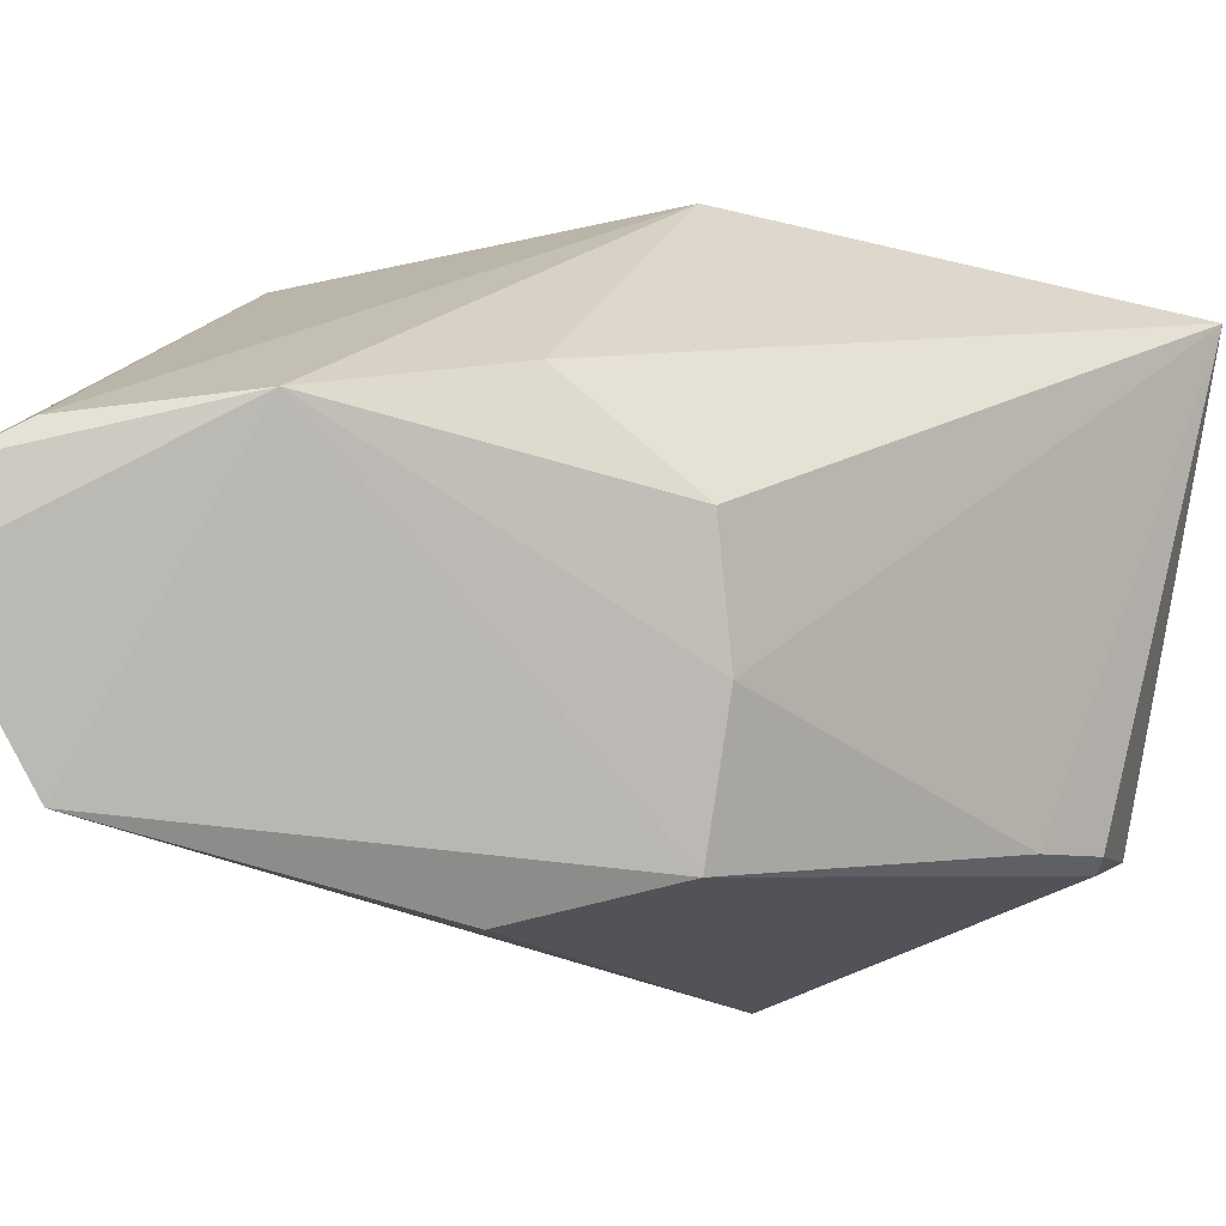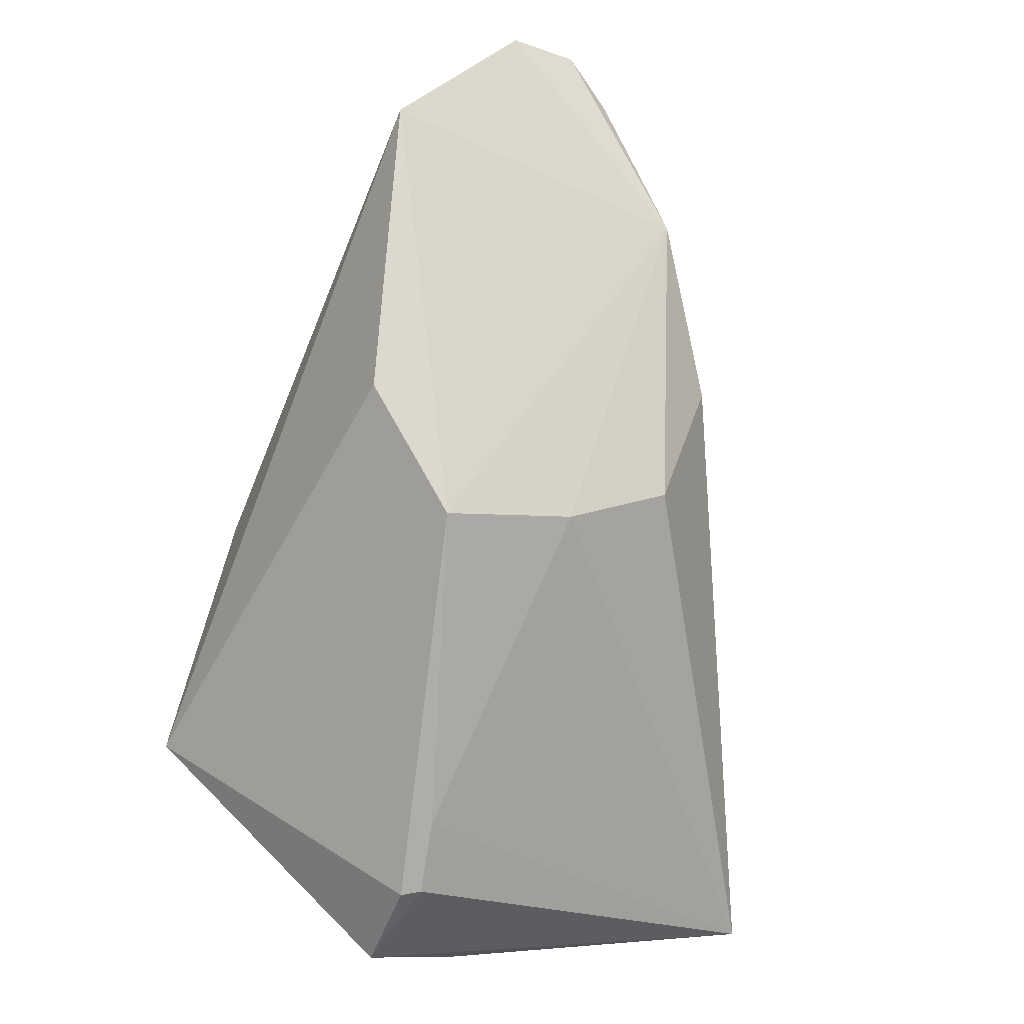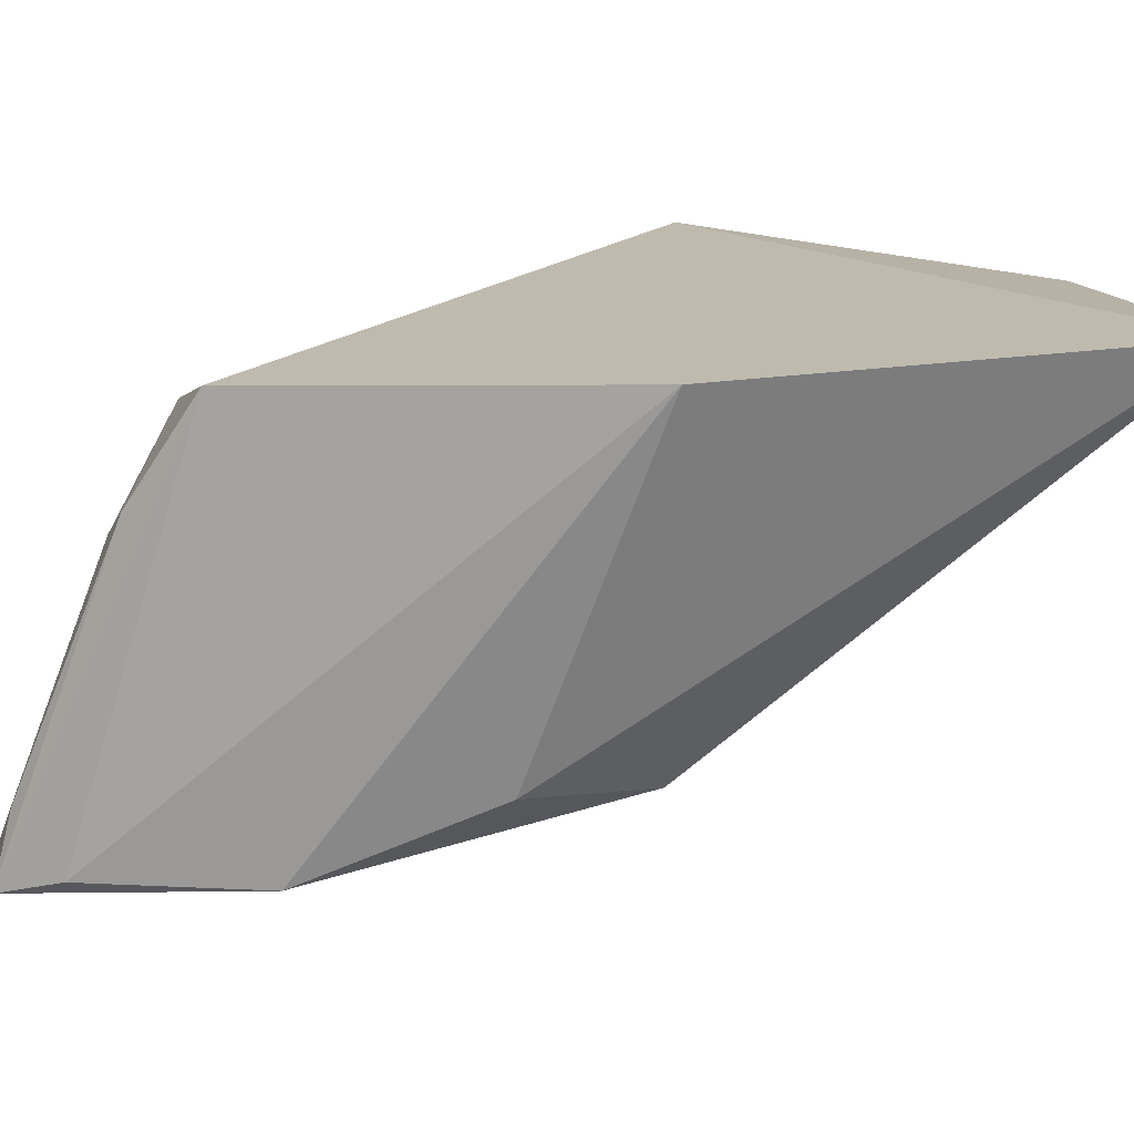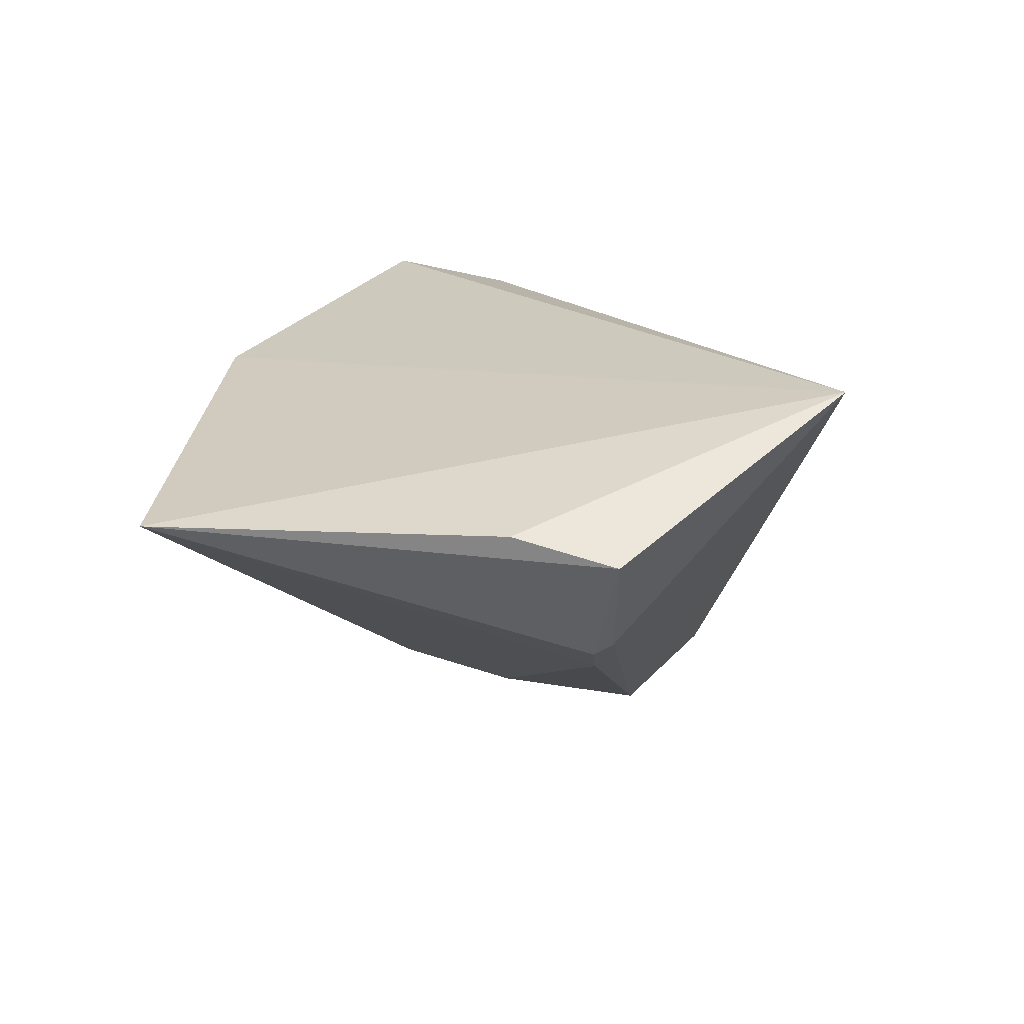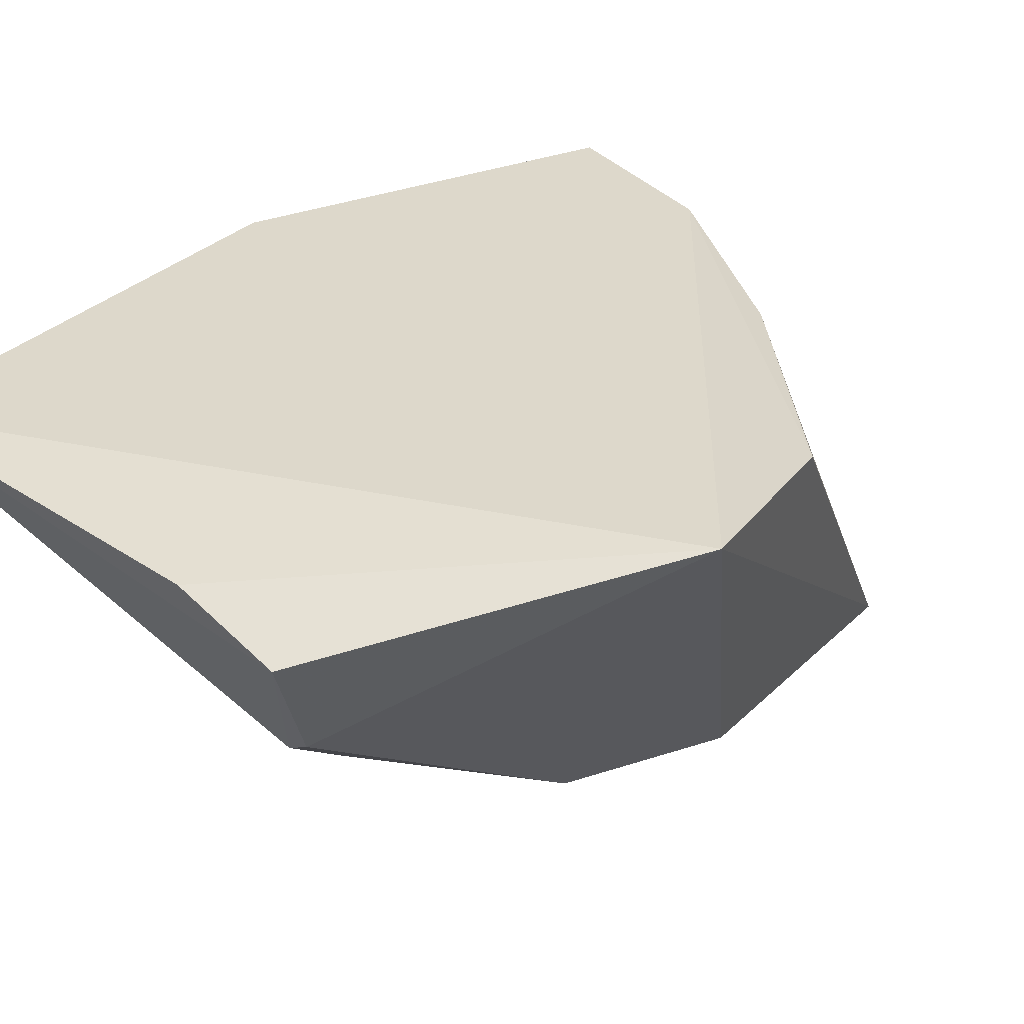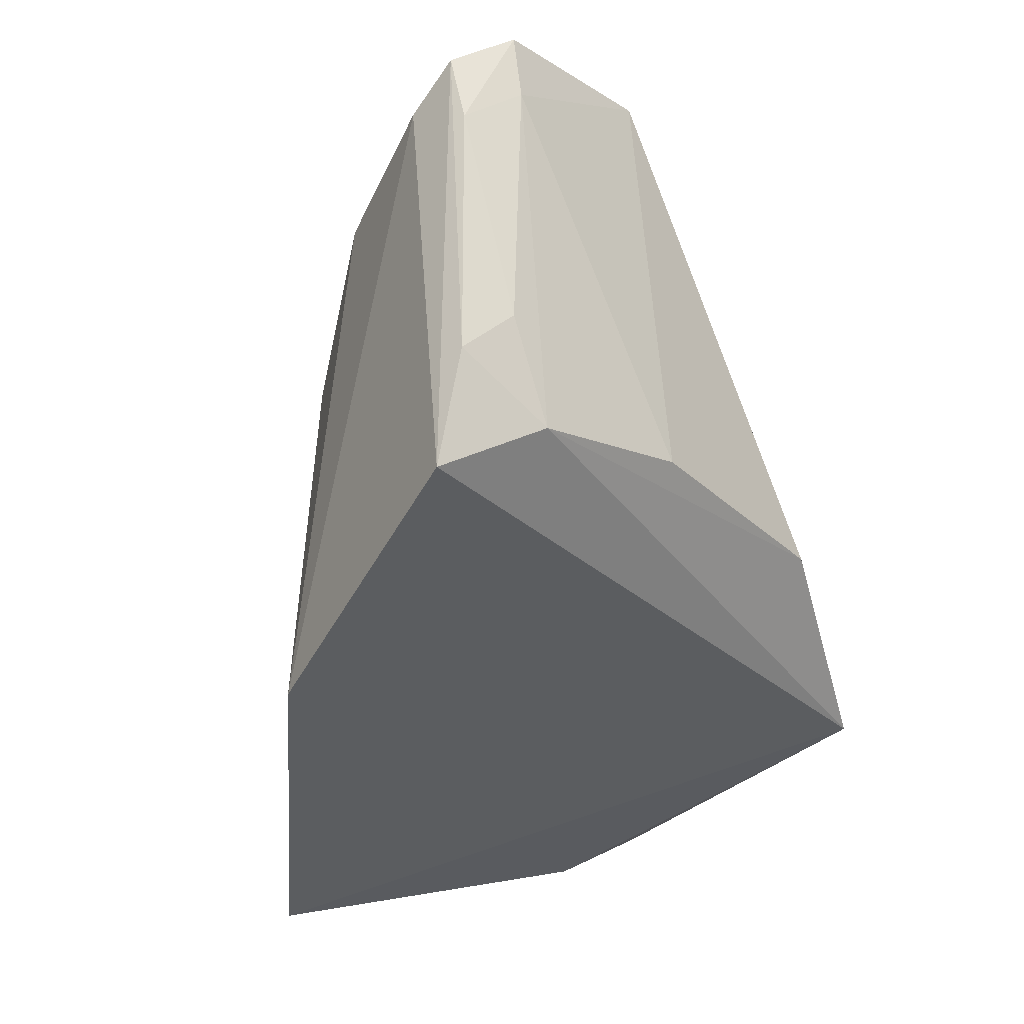
<metadata>
{"format":"obj","ext":"obj","renderer":"f3d","projection":"perspective","resolution":1024,"background":"white","views":[{"elev":-79.0,"azim":72.0,"up":"+Y"},{"elev":-26.7,"azim":-17.5,"up":"+Z"},{"elev":11.7,"azim":69.4,"up":"+Y"},{"elev":-62.4,"azim":-177.9,"up":"+Z"},{"elev":36.0,"azim":-146.7,"up":"+Y"},{"elev":51.1,"azim":163.9,"up":"+Z"}]}
</metadata>
<code>
v -0.001964 -0.0681 0.09004
v 0.01068 -0.05057 0.07105
v -0.01417 -0.05176 0.07047
v -0.00641 -0.05078 0.04987
v 0.003238 -0.06529 0.06845
v -0.01632 -0.04837 0.06005
v 0.003386 -0.05093 0.08392
v 0.002964 -0.06749 0.08161
v 0.01229 -0.04981 0.05281
v -0.01091 -0.06659 0.07109
v -0.001634 -0.05205 0.08349
v -1.063e-05 -0.06737 0.08802
v -0.005386 -0.05568 0.05172
v 0.005693 -0.06442 0.07458
v -0.002278 -0.04959 0.05053
v -0.01065 -0.06897 0.08442
v 0.001144 -0.05513 0.08606
v -0.001512 -0.06582 0.06636
v -0.006177 -0.05519 0.05161
v -0.007536 -0.05255 0.0788
v -0.005056 -0.06892 0.08985
v -0.005495 -0.05777 0.05421
v -0.007407 -0.06641 0.06538
v -0.004631 -0.06625 0.08898
v -0.00177 -0.0652 0.08936
v -0.001428 -0.05633 0.08598
f 7 2 6
f 9 6 2
f 11 7 6
f 11 6 3
f 12 7 1
f 12 1 8
f 12 8 2
f 12 2 7
f 13 4 9
f 14 8 5
f 14 5 9
f 14 9 2
f 14 2 8
f 15 9 4
f 15 4 6
f 15 6 9
f 16 3 6
f 16 6 10
f 17 1 7
f 17 7 11
f 18 9 5
f 18 5 8
f 19 6 4
f 19 4 13
f 20 11 3
f 20 3 16
f 21 16 8
f 21 8 1
f 22 13 9
f 22 9 18
f 23 16 10
f 23 22 18
f 23 19 13
f 23 13 22
f 23 10 6
f 23 6 19
f 23 18 8
f 23 8 16
f 24 20 16
f 24 16 21
f 24 11 20
f 25 21 1
f 25 1 17
f 25 24 21
f 26 17 11
f 26 11 24
f 26 25 17
f 26 24 25

</code>
